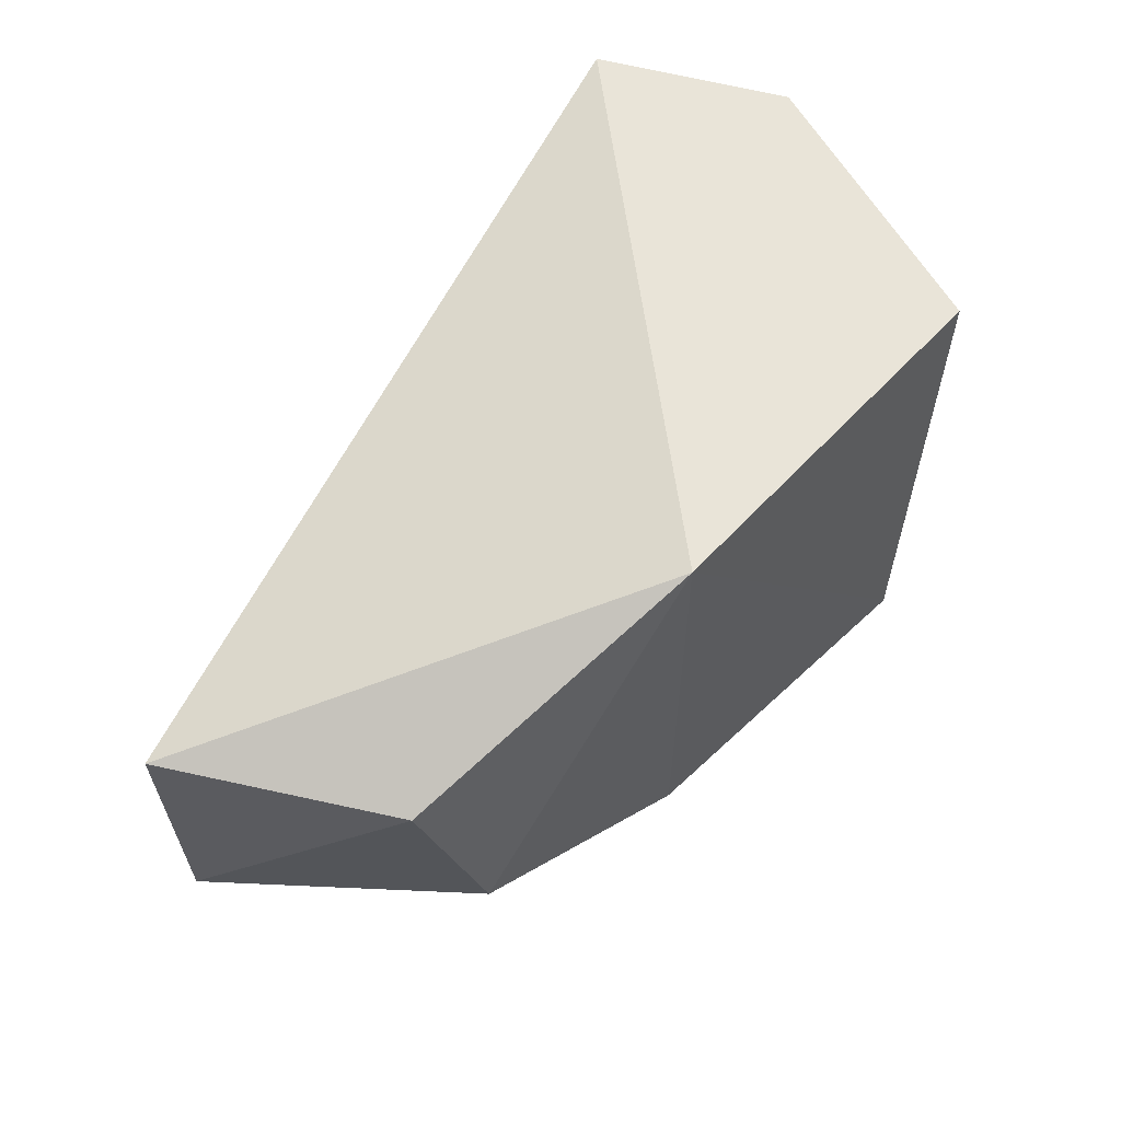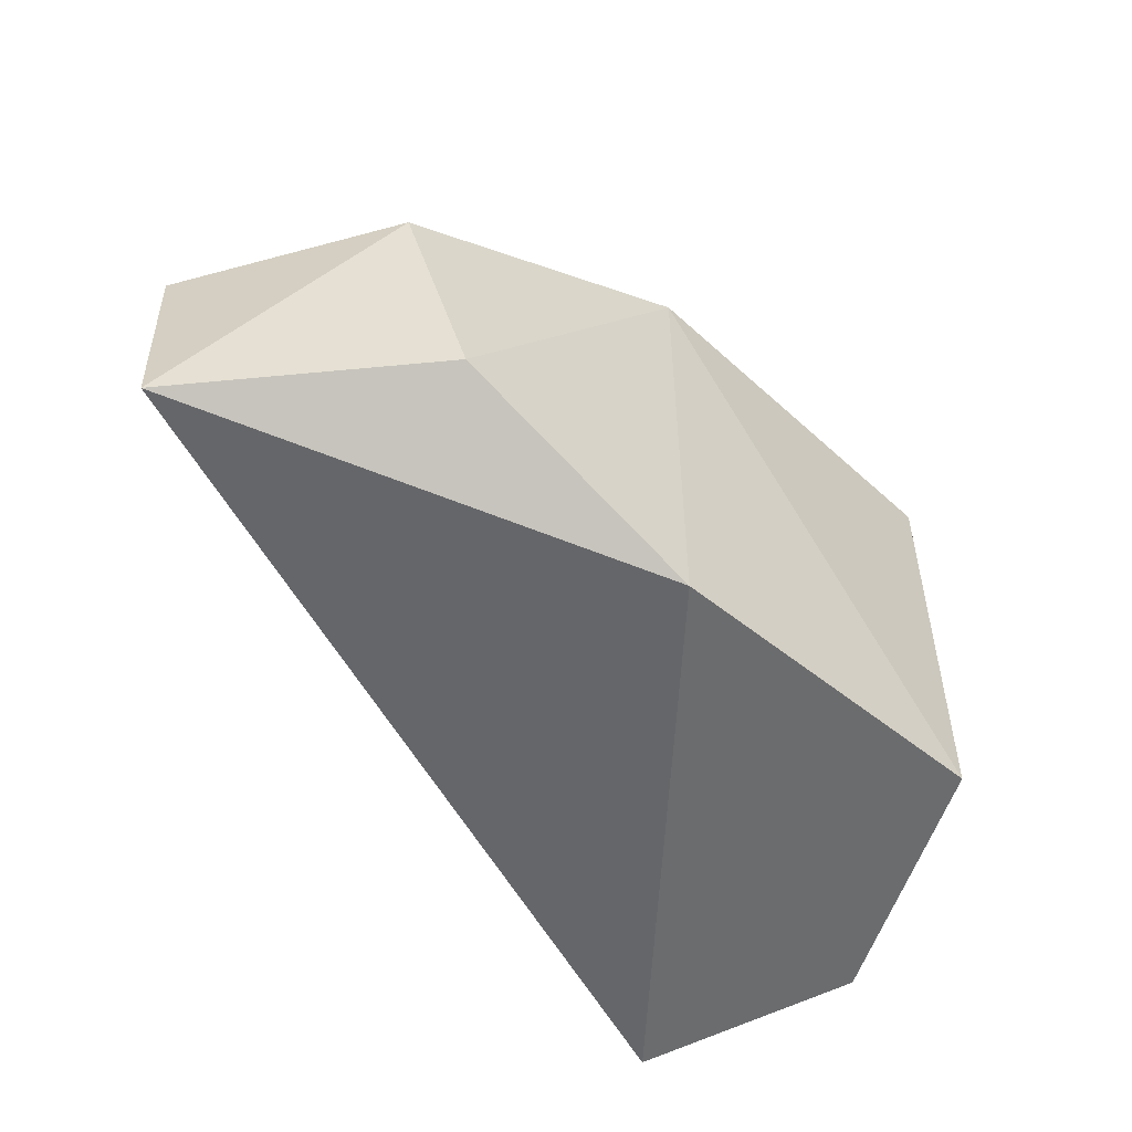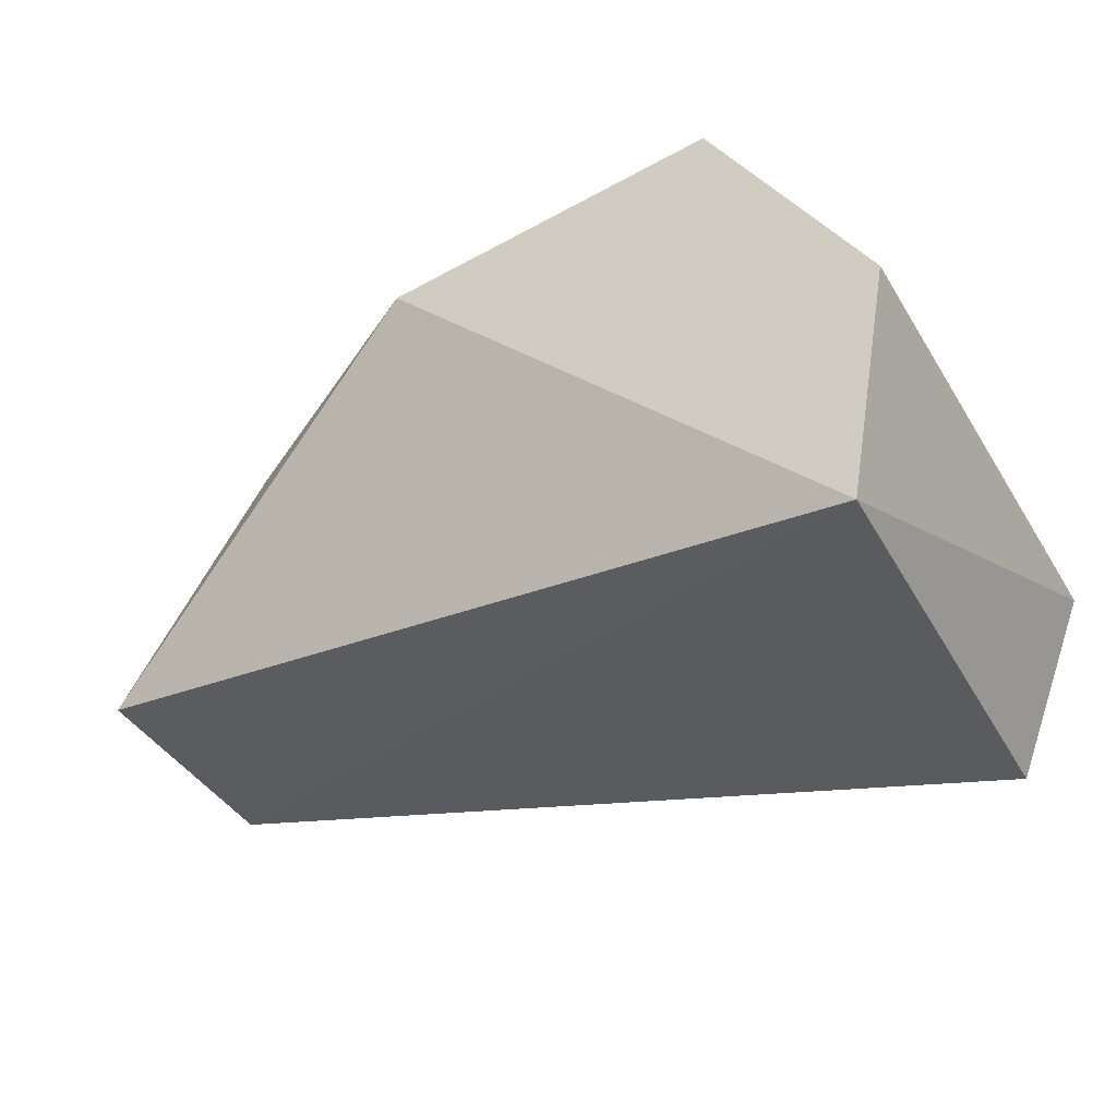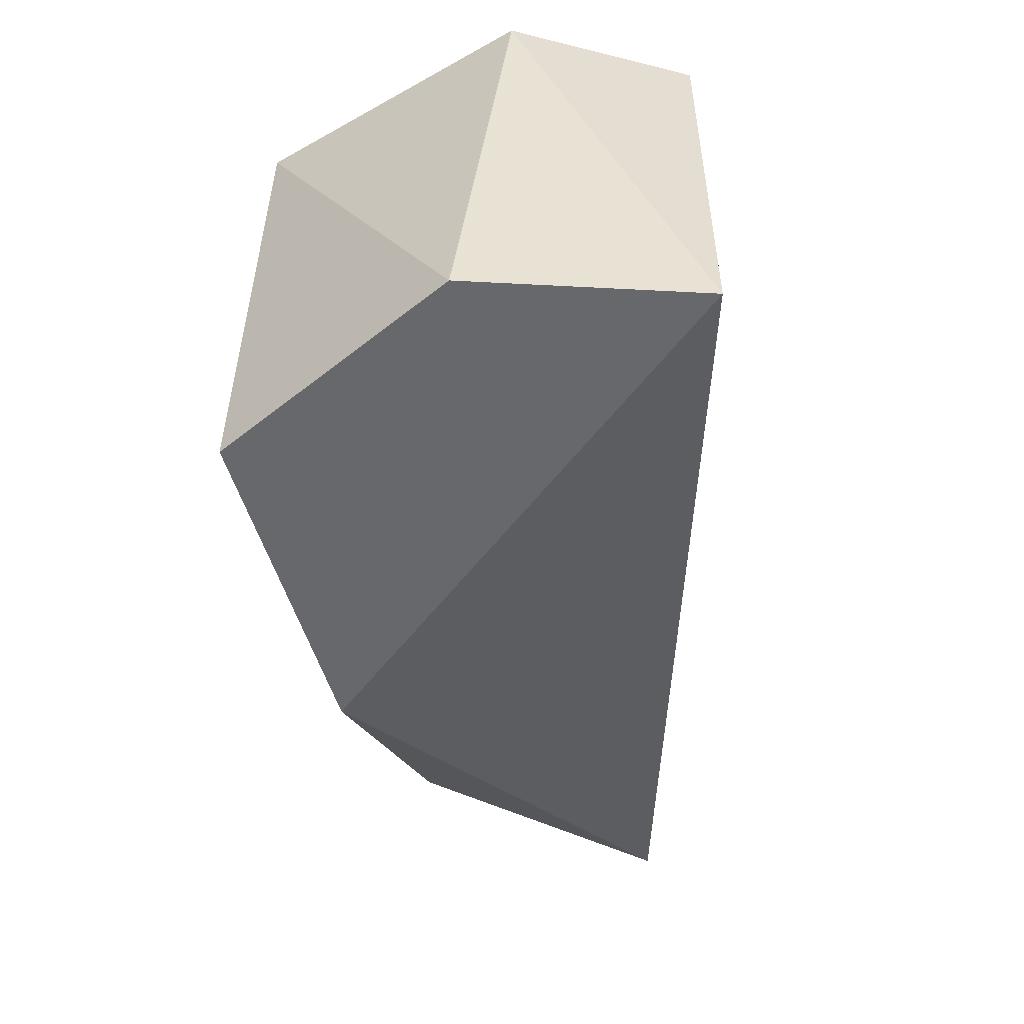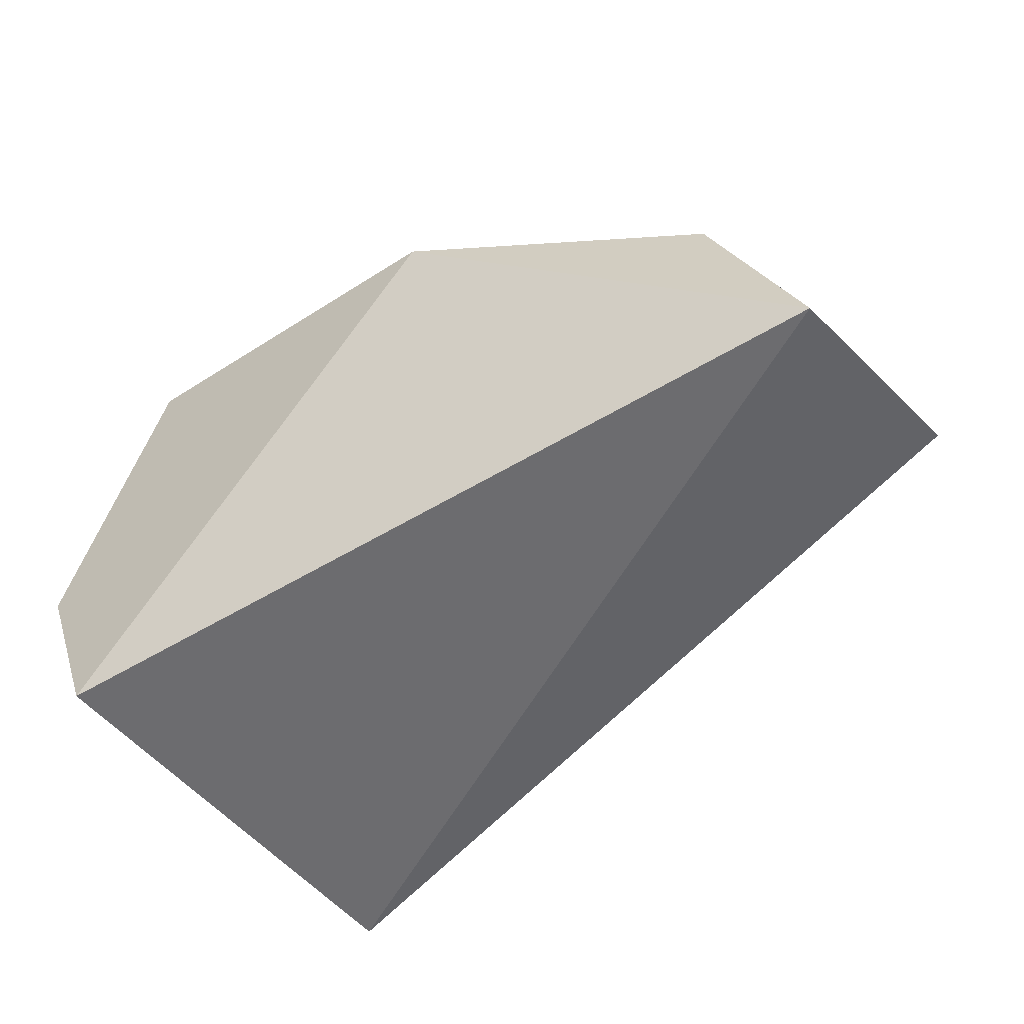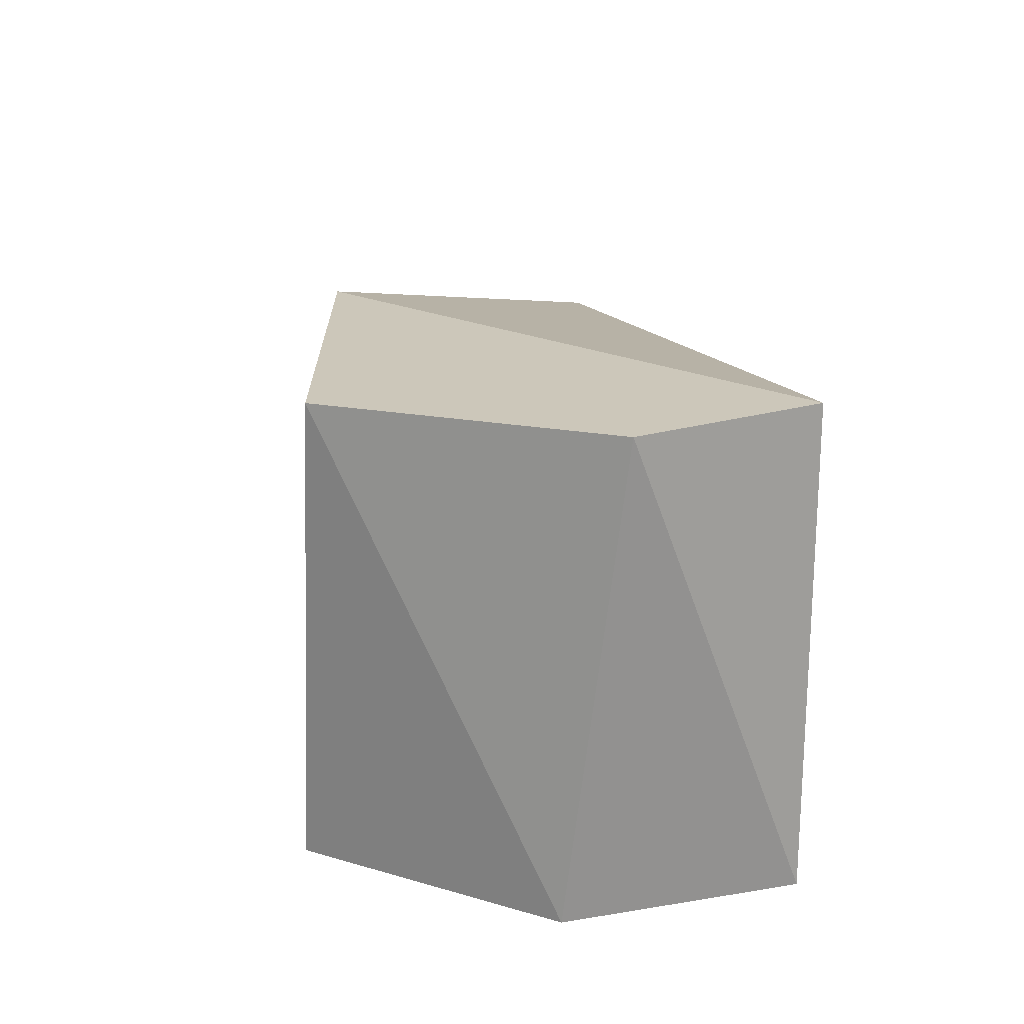
<metadata>
{"format":"obj","ext":"obj","renderer":"f3d","projection":"perspective","resolution":1024,"background":"white","views":[{"elev":60.2,"azim":126.8,"up":"+Z"},{"elev":-53.6,"azim":130.0,"up":"+Z"},{"elev":-35.9,"azim":-151.5,"up":"+Y"},{"elev":-52.4,"azim":-83.1,"up":"+Z"},{"elev":-49.6,"azim":38.3,"up":"+Y"},{"elev":21.3,"azim":-96.2,"up":"+Z"}]}
</metadata>
<code>
g IVCON
v 0.005305 0.0438 0.02775
v -0.000364 -0.008993 0.02775
v 0.04912 0.03934 0.02775
v 0.01029 0.04573 -0.02775
v 0.09422 0.002999 0.013
v -0.002887 -0.008524 -0.02775
v 0.09531 0.006001 -0.013
v -0.007728 0.01854 -0.02775
v -0.008842 0.01212 0.02775
v 0.08267 0.029 0.013
v 0.07673 0.03338 -0.013
v 0.04912 0.03934 -0.02775
f 1 2 3
f 1 3 4
f 5 3 2
f 5 2 6
f 5 6 7
f 8 4 6
f 8 1 4
f 9 2 1
f 9 1 8
f 9 6 2
f 9 8 6
f 10 5 7
f 10 7 11
f 10 3 5
f 10 11 3
f 12 4 3
f 12 3 11
f 12 11 7
f 12 7 6
f 12 6 4

</code>
